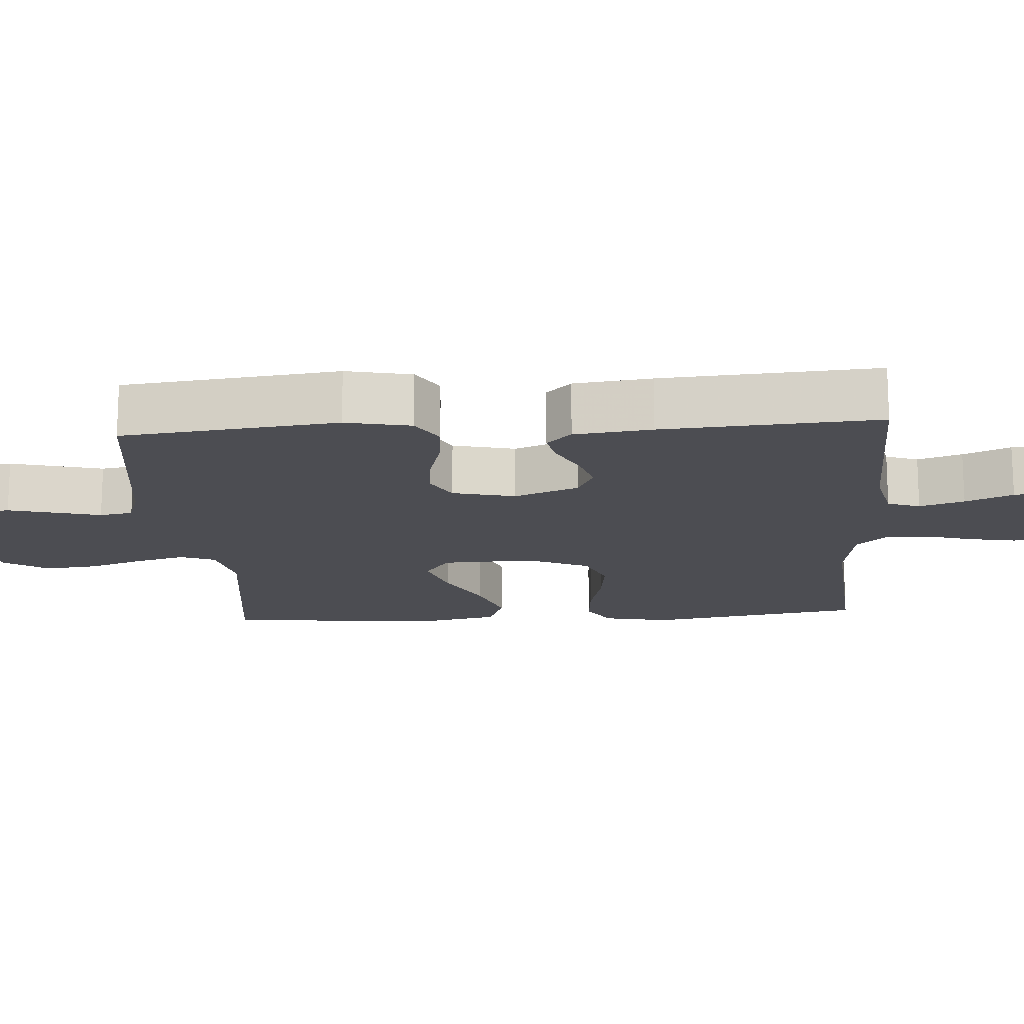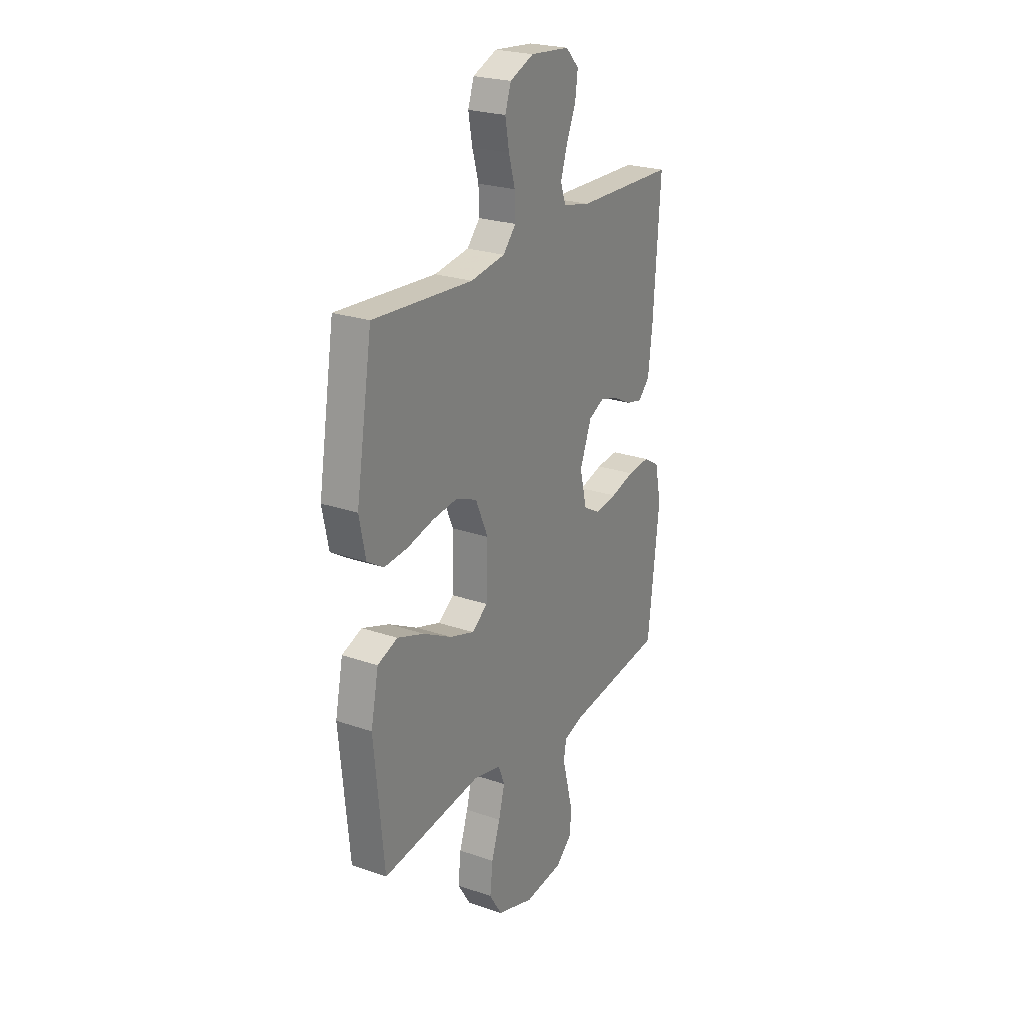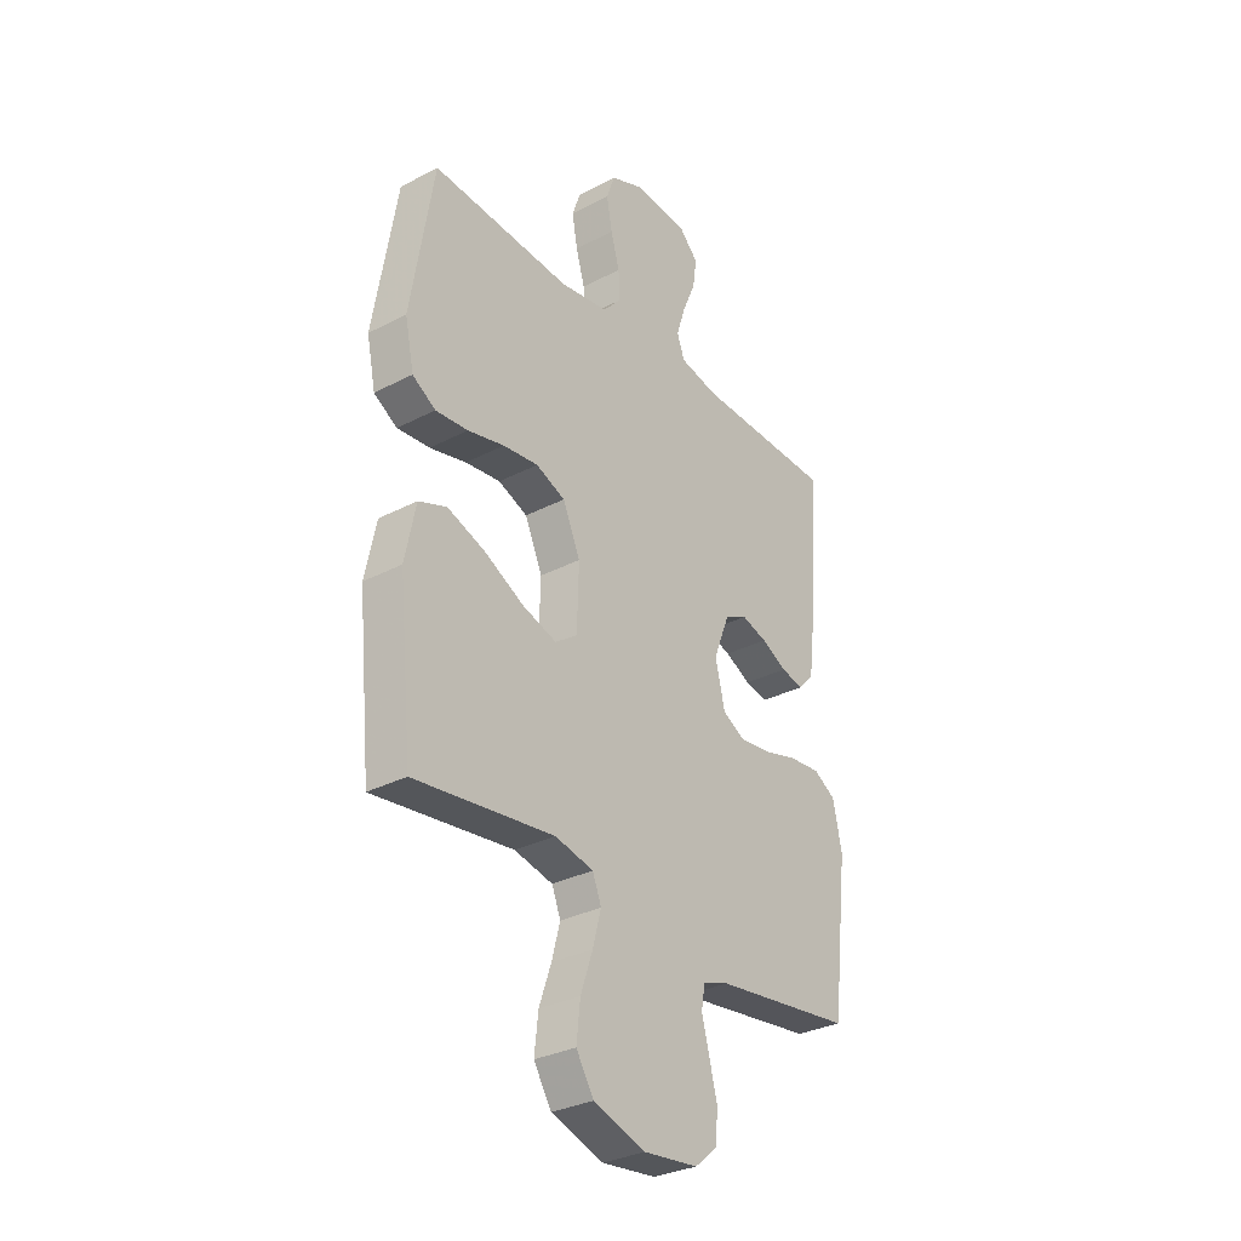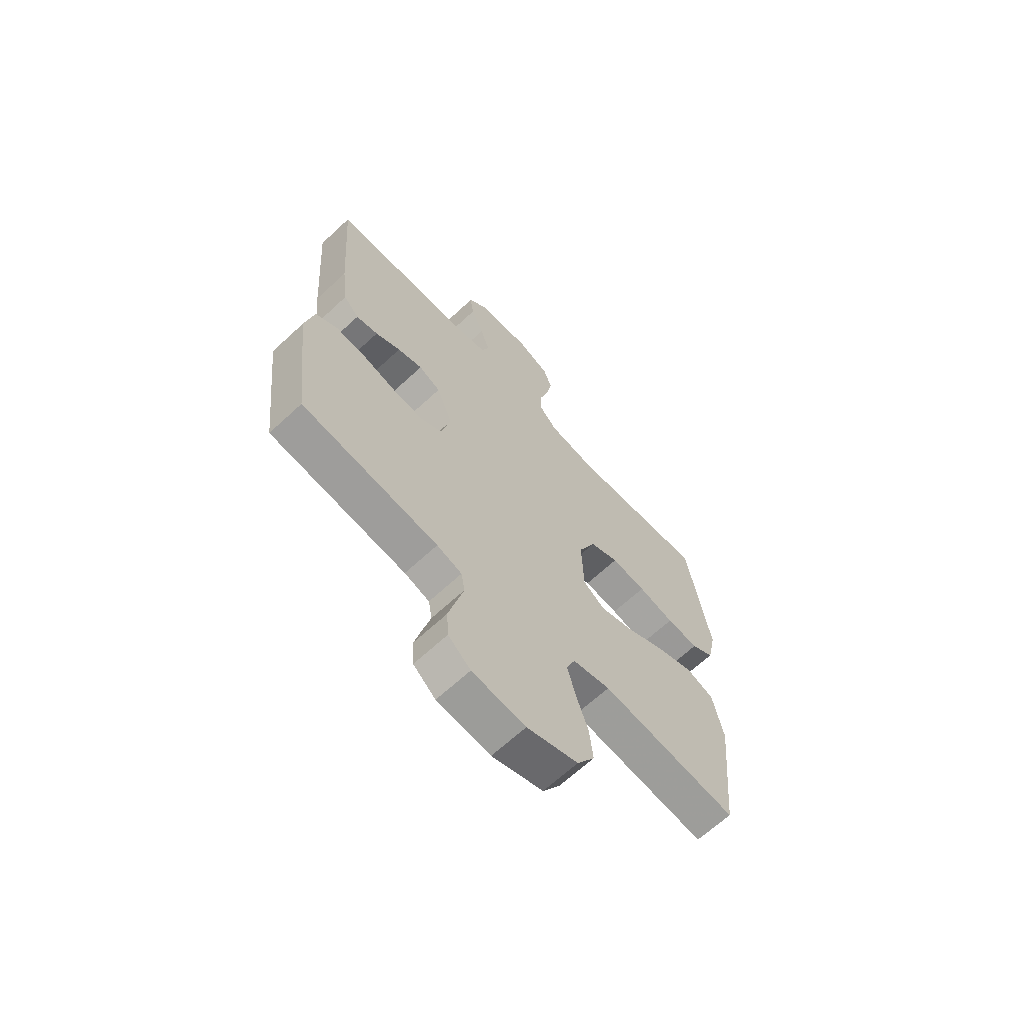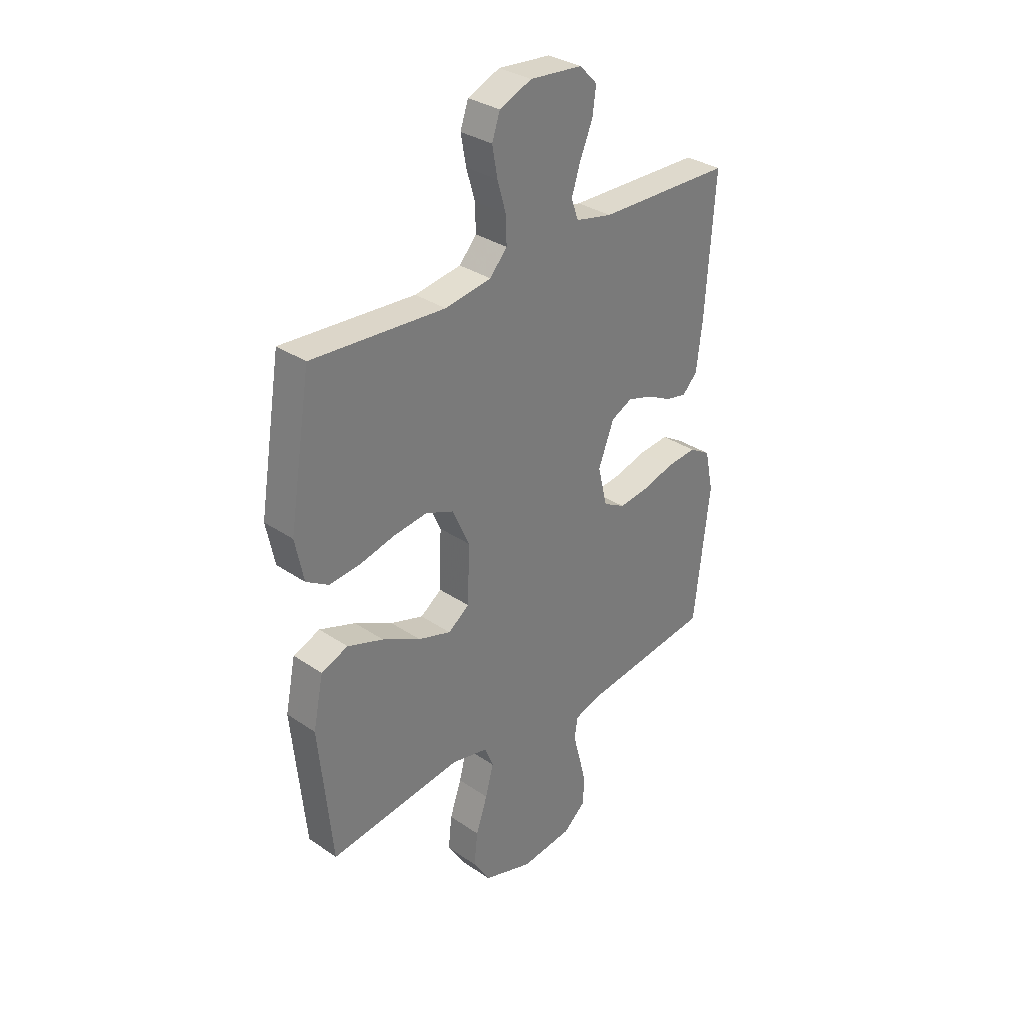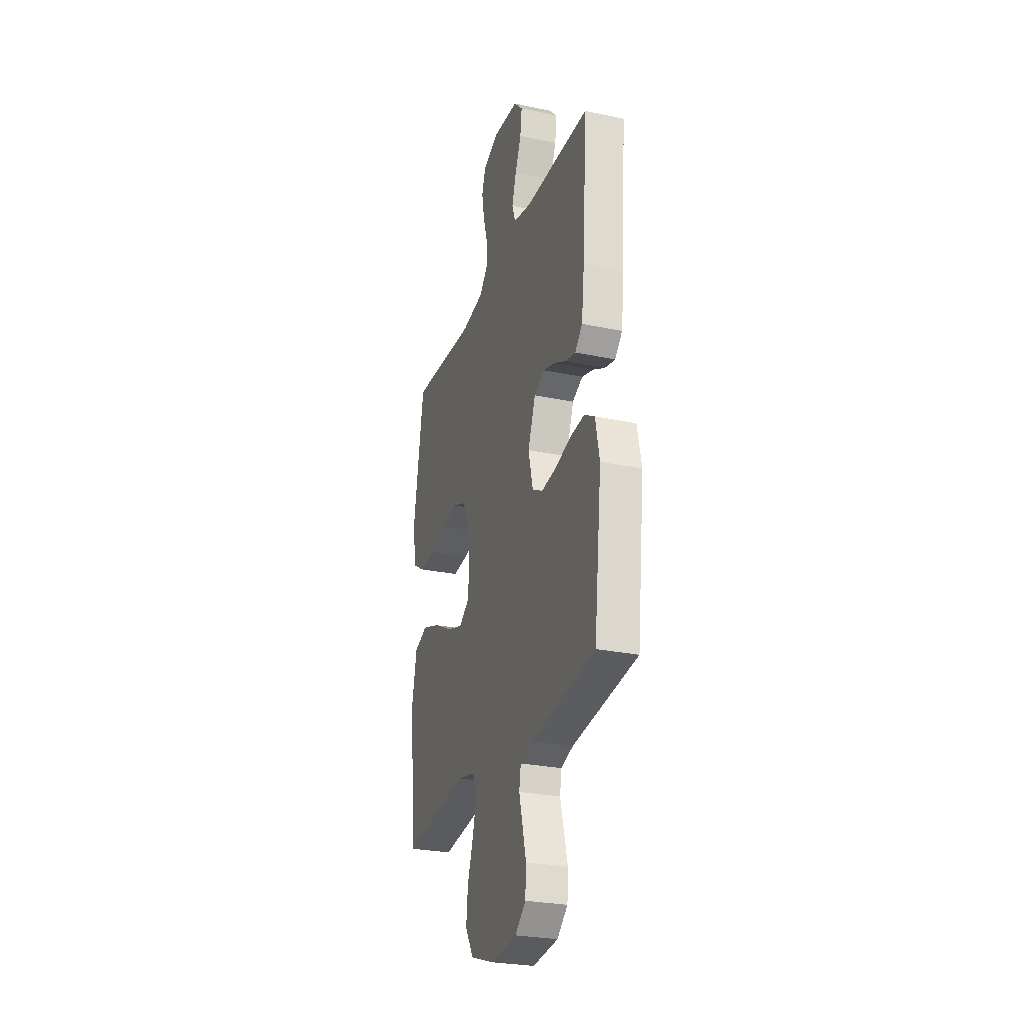
<metadata>
{"format":"obj","ext":"obj","renderer":"f3d","projection":"perspective","resolution":1024,"background":"white","views":[{"elev":-16.3,"azim":-86.1,"up":"+Y"},{"elev":24.2,"azim":119.8,"up":"+Z"},{"elev":-31.3,"azim":126.7,"up":"+Z"},{"elev":-66.0,"azim":-47.0,"up":"+Z"},{"elev":32.7,"azim":133.3,"up":"+Z"},{"elev":-27.1,"azim":-108.2,"up":"+Z"}]}
</metadata>
<code>
v 0.5 0.07 0.5
v 0.549 0.07 0.2
v 0.53 0.07 0.108
v 0.48 0.07 0.077
v 0.41 0.07 0.083
v 0.331 0.07 0.102
v 0.255 0.07 0.111
v 0.192 0.07 0.085
v 0.154 0.07 0
v 0.158 0.07 -0.129
v 0.206 0.07 -0.163
v 0.28 0.07 -0.139
v 0.366 0.07 -0.094
v 0.447 0.07 -0.065
v 0.507 0.07 -0.088
v 0.53 0.07 -0.2
v 0.5 0.07 -0.5
v 0.2 0.07 -0.463
v 0.117 0.07 -0.482
v 0.098 0.07 -0.53
v 0.116 0.07 -0.598
v 0.142 0.07 -0.674
v 0.15 0.07 -0.748
v 0.112 0.07 -0.809
v 0 0.07 -0.846
v -0.117 0.07 -0.833
v -0.166 0.07 -0.791
v -0.17 0.07 -0.73
v -0.153 0.07 -0.663
v -0.137 0.07 -0.602
v -0.145 0.07 -0.556
v -0.2 0.07 -0.538
v -0.5 0.07 -0.5
v -0.535 0.07 -0.2
v -0.516 0.07 -0.109
v -0.468 0.07 -0.08
v -0.401 0.07 -0.086
v -0.329 0.07 -0.106
v -0.261 0.07 -0.114
v -0.212 0.07 -0.087
v -0.191 0.07 0
v -0.226 0.07 0.09
v -0.274 0.07 0.113
v -0.329 0.07 0.096
v -0.384 0.07 0.068
v -0.432 0.07 0.057
v -0.466 0.07 0.092
v -0.479 0.07 0.2
v -0.5 0.07 0.5
v -0.2 0.07 0.508
v -0.118 0.07 0.526
v -0.102 0.07 0.571
v -0.122 0.07 0.633
v -0.15 0.07 0.699
v -0.158 0.07 0.758
v -0.118 0.07 0.799
v 0 0.07 0.81
v 0.072 0.07 0.78
v 0.09 0.07 0.728
v 0.078 0.07 0.663
v 0.059 0.07 0.597
v 0.057 0.07 0.537
v 0.096 0.07 0.494
v 0.2 0.07 0.478
v 0.5 0 0.5
v 0.549 0 0.2
v 0.53 0 0.108
v 0.48 0 0.077
v 0.41 0 0.083
v 0.331 0 0.102
v 0.255 0 0.111
v 0.192 0 0.085
v 0.154 0 0
v 0.158 0 -0.129
v 0.206 0 -0.163
v 0.28 0 -0.139
v 0.366 0 -0.094
v 0.447 0 -0.065
v 0.507 0 -0.088
v 0.53 0 -0.2
v 0.5 0 -0.5
v 0.2 0 -0.463
v 0.117 0 -0.482
v 0.098 0 -0.53
v 0.116 0 -0.598
v 0.142 0 -0.674
v 0.15 0 -0.748
v 0.112 0 -0.809
v 0 0 -0.846
v -0.117 0 -0.833
v -0.166 0 -0.791
v -0.17 0 -0.73
v -0.153 0 -0.663
v -0.137 0 -0.602
v -0.145 0 -0.556
v -0.2 0 -0.538
v -0.5 0 -0.5
v -0.535 0 -0.2
v -0.516 0 -0.109
v -0.468 0 -0.08
v -0.401 0 -0.086
v -0.329 0 -0.106
v -0.261 0 -0.114
v -0.212 0 -0.087
v -0.191 0 0
v -0.226 0 0.09
v -0.274 0 0.113
v -0.329 0 0.096
v -0.384 0 0.068
v -0.432 0 0.057
v -0.466 0 0.092
v -0.479 0 0.2
v -0.5 0 0.5
v -0.2 0 0.508
v -0.118 0 0.526
v -0.102 0 0.571
v -0.122 0 0.633
v -0.15 0 0.699
v -0.158 0 0.758
v -0.118 0 0.799
v 0 0 0.81
v 0.072 0 0.78
v 0.09 0 0.728
v 0.078 0 0.663
v 0.059 0 0.597
v 0.057 0 0.537
v 0.096 0 0.494
v 0.2 0 0.478
f 59 60 61
f 58 59 61
f 57 58 61
f 56 57 61
f 55 56 61
f 54 55 61
f 53 54 61
f 52 53 61 62
f 51 52 62 63
f 48 49 50
f 47 48 50
f 46 47 50
f 45 46 50
f 44 45 50
f 51 63 64
f 50 51 64
f 44 50 64
f 43 44 64
f 36 37 38
f 35 36 38
f 34 35 38
f 33 34 38
f 32 33 38
f 31 32 38 39
f 28 29 30
f 27 28 30
f 26 27 30
f 25 26 30
f 24 25 30
f 23 24 30
f 22 23 30
f 21 22 30
f 20 21 30 31
f 31 39 40
f 20 31 40
f 19 20 40
f 16 17 18
f 15 16 18
f 14 15 18
f 13 14 18
f 12 13 18
f 11 12 18 19
f 4 5 6
f 3 4 6
f 2 3 6
f 1 2 6
f 64 1 6
f 64 6 7
f 64 7 8
f 43 64 8
f 42 43 8
f 41 42 8 9
f 19 40 41
f 11 19 41
f 10 11 41
f 9 10 41
f 125 124 123
f 125 123 122
f 125 122 121
f 125 121 120
f 125 120 119
f 125 119 118
f 125 118 117
f 126 125 117 116
f 127 126 116 115
f 114 113 112
f 114 112 111
f 114 111 110
f 114 110 109
f 114 109 108
f 128 127 115
f 128 115 114
f 128 114 108
f 128 108 107
f 102 101 100
f 102 100 99
f 102 99 98
f 102 98 97
f 102 97 96
f 103 102 96 95
f 94 93 92
f 94 92 91
f 94 91 90
f 94 90 89
f 94 89 88
f 94 88 87
f 94 87 86
f 94 86 85
f 95 94 85 84
f 104 103 95
f 104 95 84
f 104 84 83
f 82 81 80
f 82 80 79
f 82 79 78
f 82 78 77
f 82 77 76
f 83 82 76 75
f 70 69 68
f 70 68 67
f 70 67 66
f 70 66 65
f 70 65 128
f 71 70 128
f 72 71 128
f 72 128 107
f 72 107 106
f 73 72 106 105
f 105 104 83
f 105 83 75
f 105 75 74
f 105 74 73
f 1 65 66 2
f 2 66 67 3
f 3 67 68 4
f 4 68 69 5
f 5 69 70 6
f 6 70 71 7
f 7 71 72 8
f 8 72 73 9
f 9 73 74 10
f 10 74 75 11
f 11 75 76 12
f 12 76 77 13
f 13 77 78 14
f 14 78 79 15
f 15 79 80 16
f 16 80 81 17
f 17 81 82 18
f 18 82 83 19
f 19 83 84 20
f 20 84 85 21
f 21 85 86 22
f 22 86 87 23
f 23 87 88 24
f 24 88 89 25
f 25 89 90 26
f 26 90 91 27
f 27 91 92 28
f 28 92 93 29
f 29 93 94 30
f 30 94 95 31
f 31 95 96 32
f 32 96 97 33
f 33 97 98 34
f 34 98 99 35
f 35 99 100 36
f 36 100 101 37
f 37 101 102 38
f 38 102 103 39
f 39 103 104 40
f 40 104 105 41
f 41 105 106 42
f 42 106 107 43
f 43 107 108 44
f 44 108 109 45
f 45 109 110 46
f 46 110 111 47
f 47 111 112 48
f 48 112 113 49
f 49 113 114 50
f 50 114 115 51
f 51 115 116 52
f 52 116 117 53
f 53 117 118 54
f 54 118 119 55
f 55 119 120 56
f 56 120 121 57
f 57 121 122 58
f 58 122 123 59
f 59 123 124 60
f 60 124 125 61
f 61 125 126 62
f 62 126 127 63
f 63 127 128 64
f 64 128 65 1

</code>
